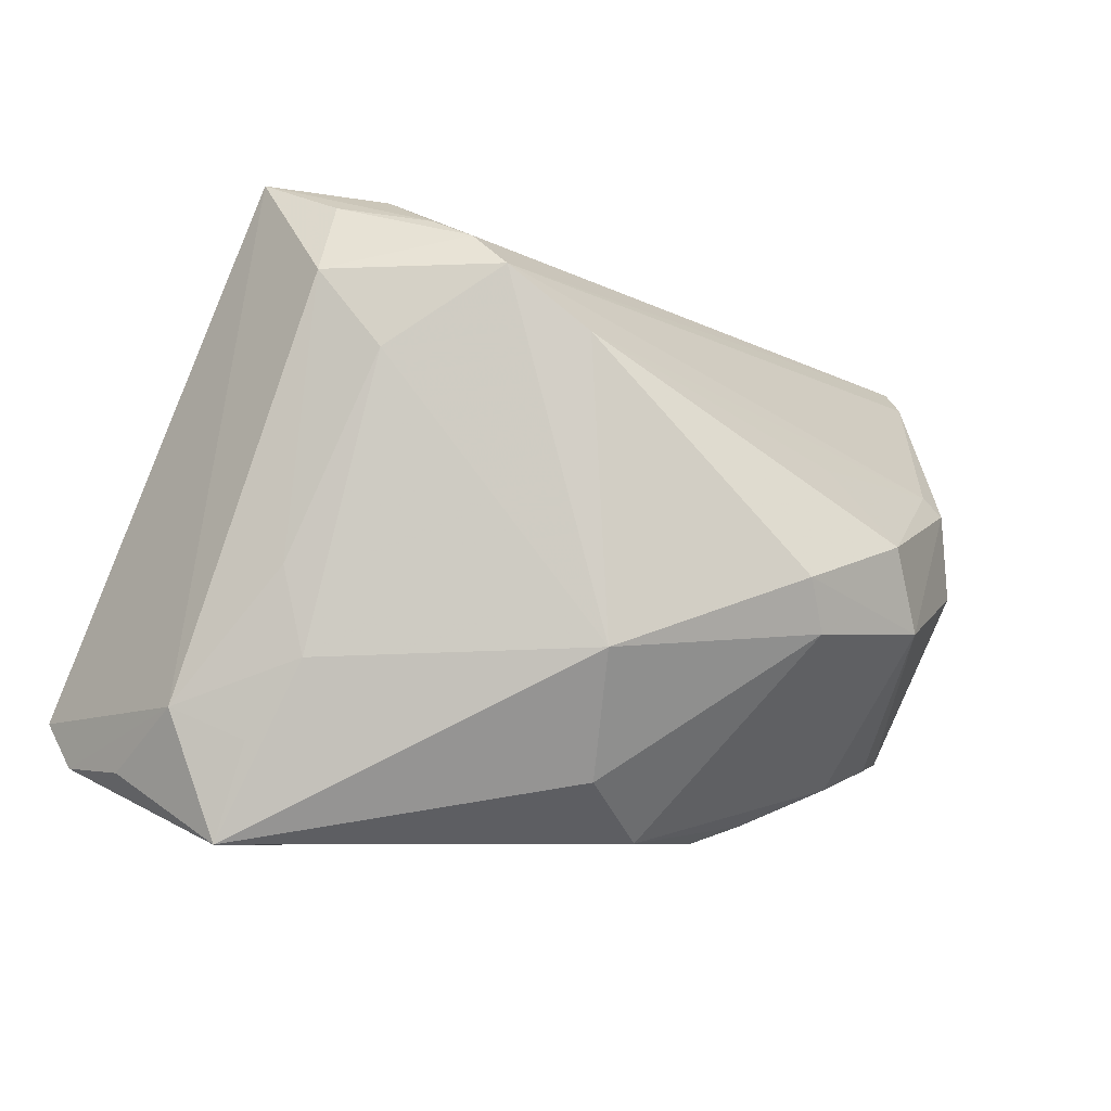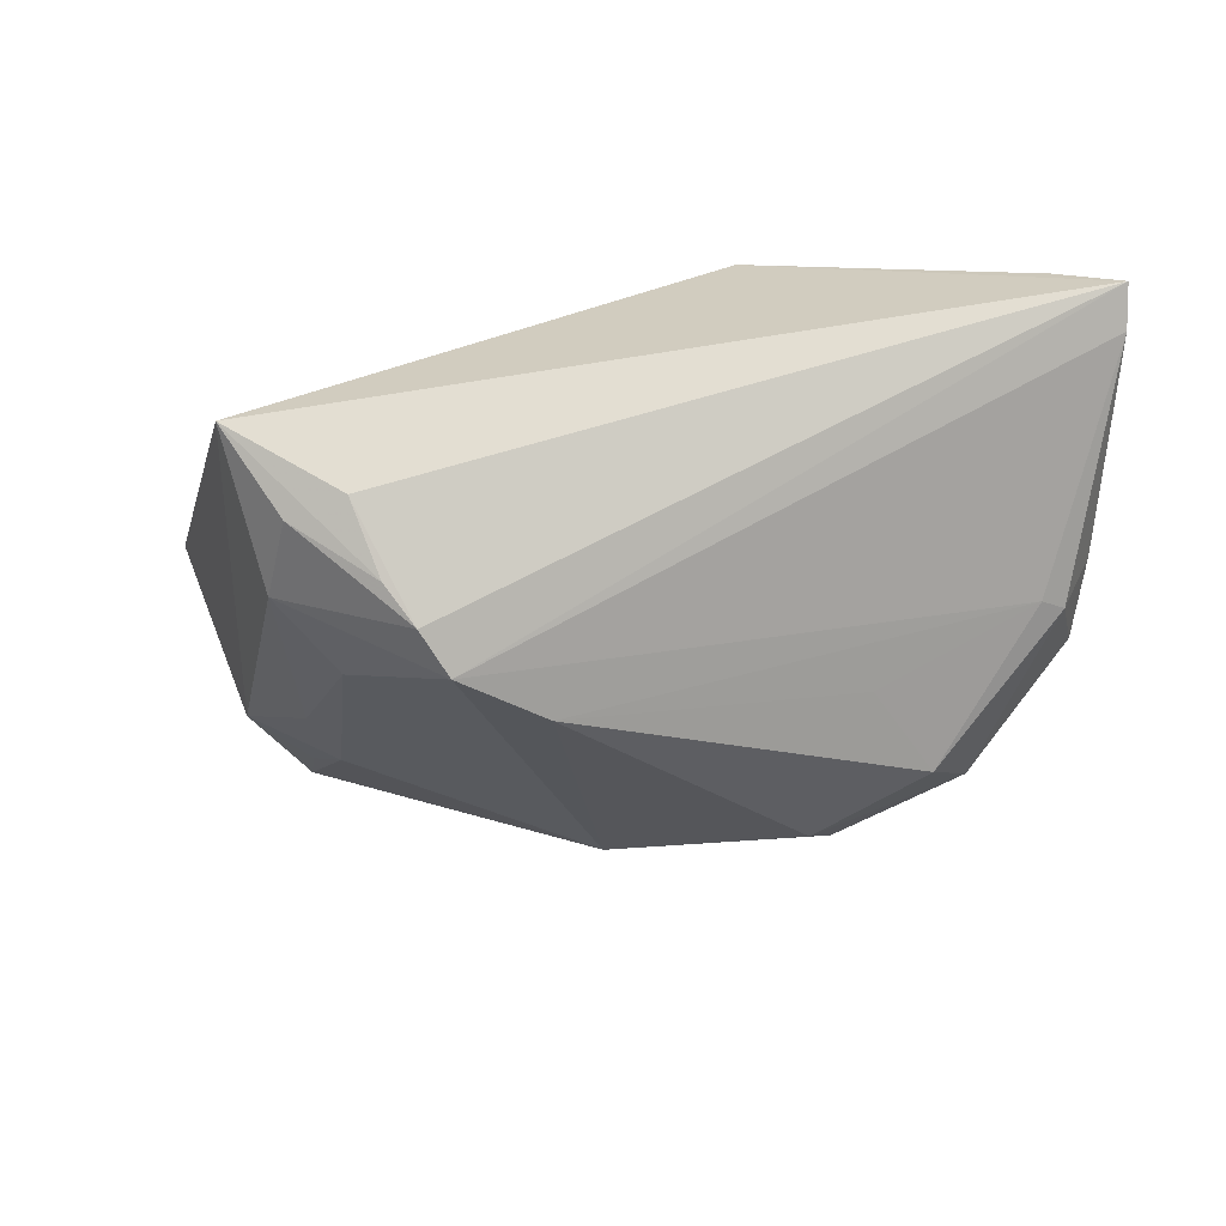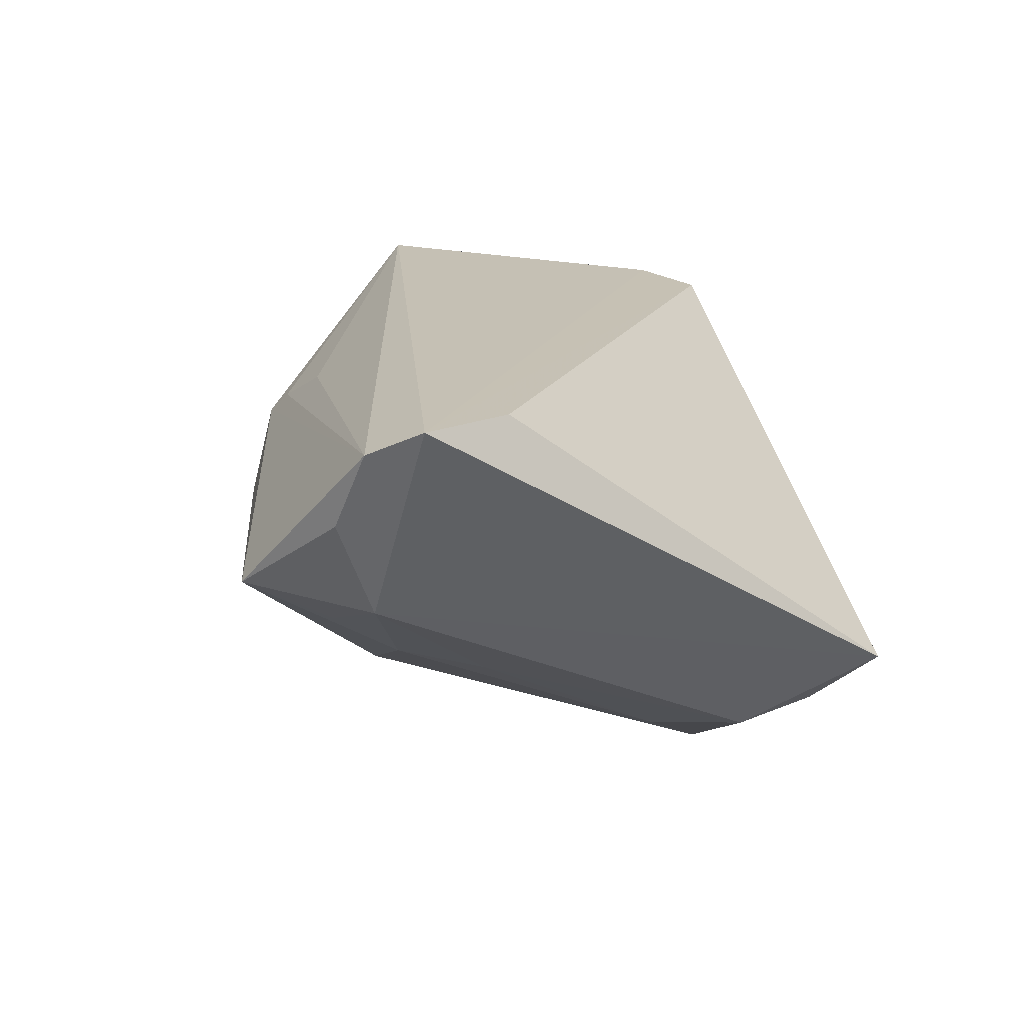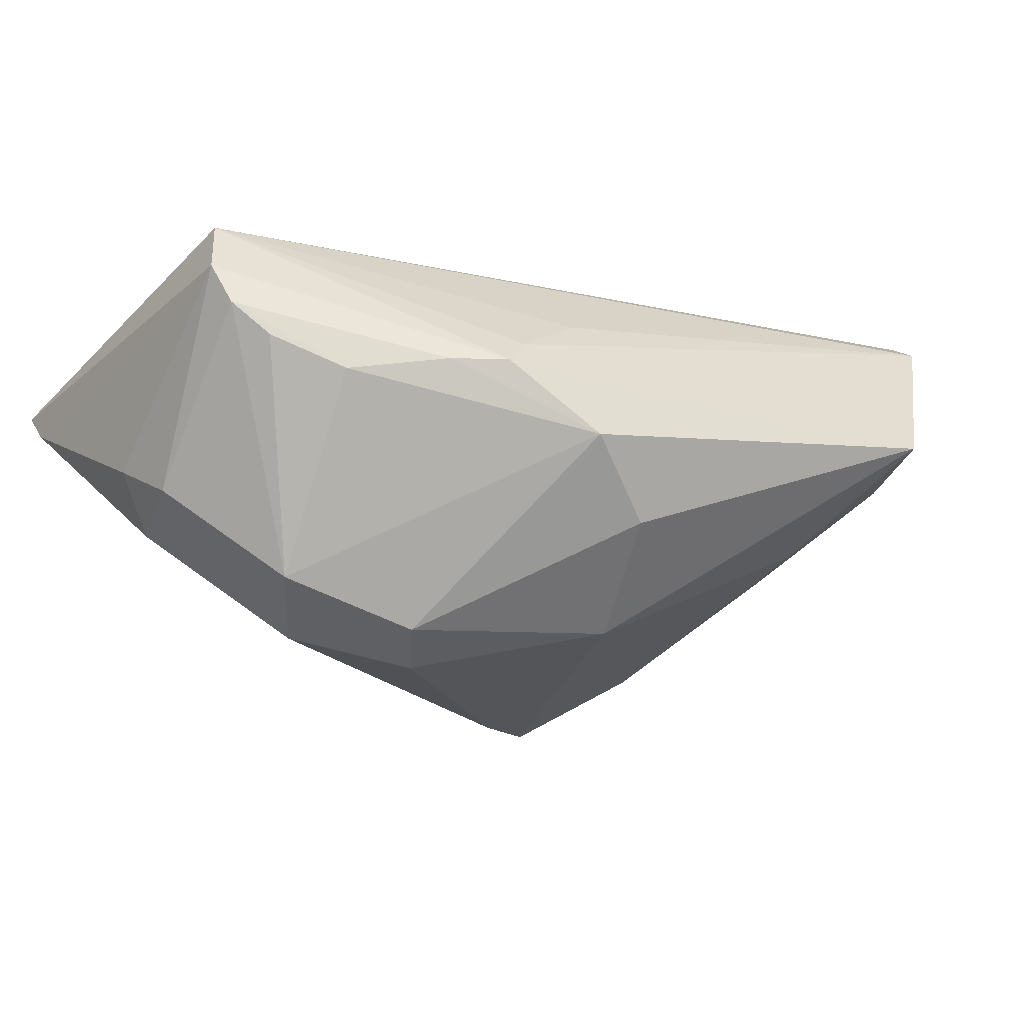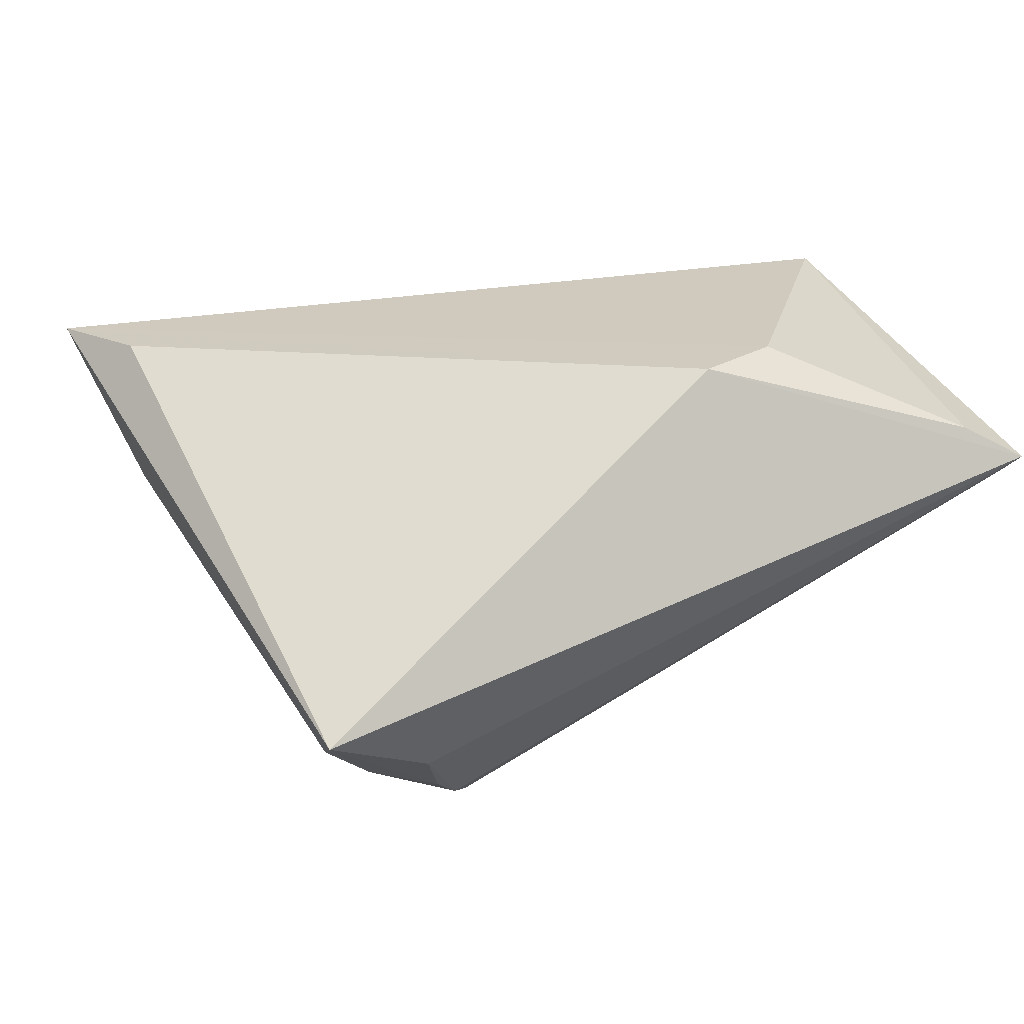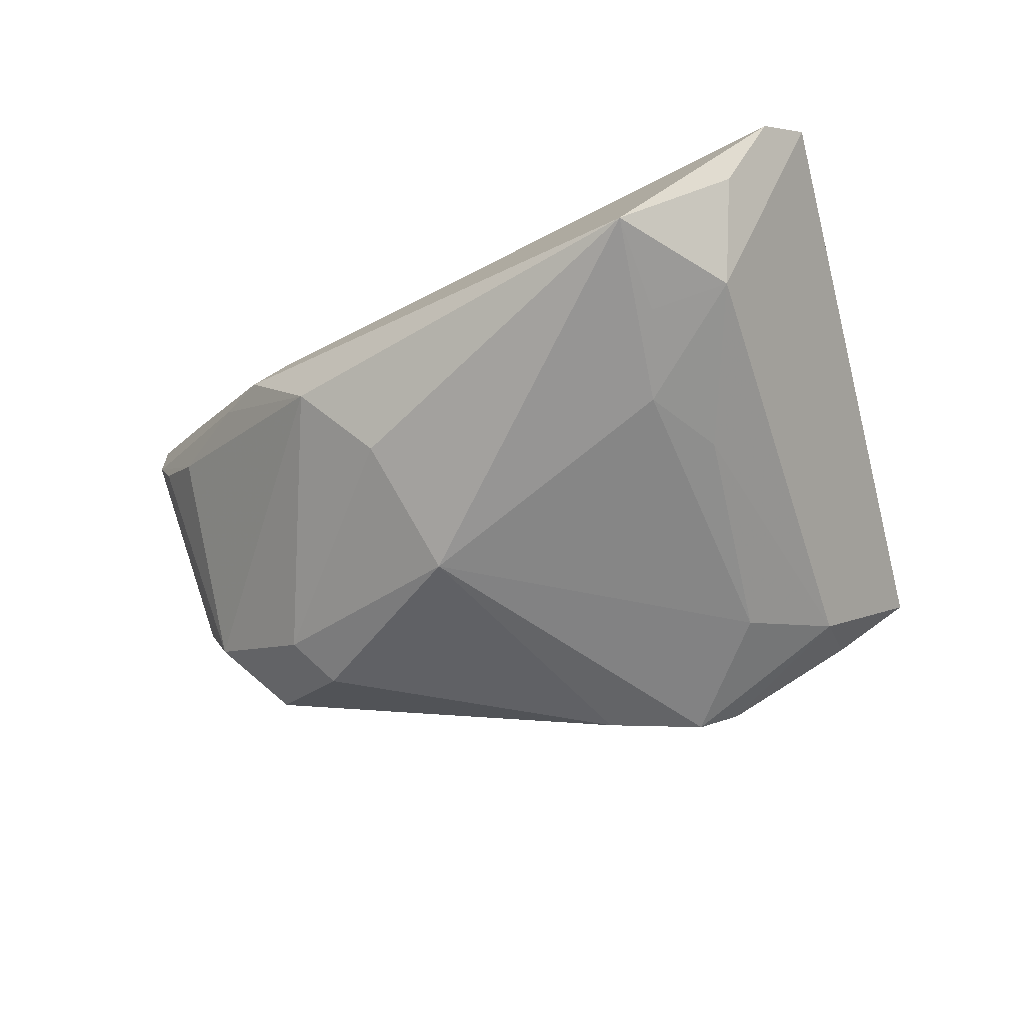
<metadata>
{"format":"obj","ext":"obj","renderer":"f3d","projection":"perspective","resolution":1024,"background":"white","views":[{"elev":-23.9,"azim":159.3,"up":"+Y"},{"elev":-40.8,"azim":179.8,"up":"+Z"},{"elev":18.3,"azim":79.8,"up":"+Z"},{"elev":-12.8,"azim":-34.2,"up":"+Z"},{"elev":23.0,"azim":156.2,"up":"+Z"},{"elev":-33.6,"azim":31.4,"up":"+Z"}]}
</metadata>
<code>
v 0.02519 0.02702 -0.02571
v -0.04467 -0.02032 0.007941
v 0.03751 0.02029 -0.02185
v 0.02167 0.02392 -0.02921
v -0.02254 0.02143 0.02338
v 0.0004047 -0.03319 -0.01172
v 0.00321 -0.02158 -0.02367
v -0.02251 -0.01688 -0.02492
v -0.04854 -0.01775 0.01195
v 0.03051 0.01052 -0.02404
v -0.0368 -0.025 0.00393
v -0.0523 0.03203 0.005675
v 0.05018 -0.03077 0.01127
v -0.0258 -0.03042 0.005667
v 0.0542 -0.02779 0.02048
v -0.008335 -0.03678 -0.002463
v 0.04205 0.03609 -0.01225
v -0.04939 -0.002059 -0.008147
v 0.05077 -0.01146 0.02331
v 0.04036 -0.04085 0.001936
v -0.04428 0.009304 -0.01257
v 0.0566 -0.02157 0.02338
v -0.0196 -0.01176 -0.02875
v -0.05069 0.007162 -0.004177
v -0.01165 0.02582 0.02329
v -0.03784 -0.01264 -0.01935
v 0.0286 0.03264 -0.01904
v 0.0343 -0.0222 -0.01031
v 0.03877 -0.03033 -0.003845
v -0.04497 0.03345 0.01323
v -0.01922 -0.03329 0.00593
v 0.03518 0.02989 -0.02008
v -0.0501 -0.01514 0.01699
v -0.03286 -0.004546 -0.02528
v 0.03739 -0.0121 -0.01201
v 0.0469 -0.02626 -0.0004651
v -0.0471 0.007438 -0.01193
v -0.05228 0.03609 0.009067
v -0.006034 -0.02772 0.01381
v 0.008307 0.01274 -0.03193
v -0.02567 0.005675 -0.02228
v -0.01565 -0.03122 0.009002
v 0.01837 0.01943 -0.03197
v -0.04796 -0.01126 0.02338
f 22 44 15
f 36 17 22
f 22 15 36
f 38 25 17
f 17 27 38
f 38 43 12
f 5 44 22
f 22 25 5
f 22 17 19
f 19 25 22
f 17 25 19
f 20 15 31
f 12 43 21
f 43 38 4
f 4 38 27
f 29 36 20
f 17 36 3
f 43 4 3
f 13 15 20
f 20 36 13
f 13 36 15
f 25 38 30
f 30 5 25
f 30 38 44
f 44 5 30
f 39 15 44
f 20 31 16
f 16 6 20
f 1 27 17
f 1 4 27
f 20 6 7
f 17 3 32
f 32 3 4
f 32 1 17
f 4 1 32
f 43 3 10
f 10 7 43
f 42 31 15
f 15 39 42
f 44 31 42
f 42 39 44
f 14 16 31
f 11 16 14
f 26 16 11
f 11 14 9
f 18 26 9
f 9 14 31
f 35 3 36
f 35 10 3
f 8 7 6
f 6 16 8
f 16 26 8
f 21 41 34
f 2 26 11
f 11 9 2
f 2 9 26
f 33 31 44
f 33 9 31
f 44 38 33
f 33 38 12
f 12 24 33
f 18 9 33
f 33 24 18
f 7 10 28
f 10 35 28
f 28 29 20
f 20 7 28
f 36 29 28
f 28 35 36
f 7 8 23
f 23 8 26
f 26 34 23
f 21 34 37
f 18 24 37
f 37 26 18
f 37 34 26
f 12 21 37
f 37 24 12
f 40 23 34
f 40 34 41
f 43 7 40
f 7 23 40
f 40 21 43
f 40 41 21

</code>
